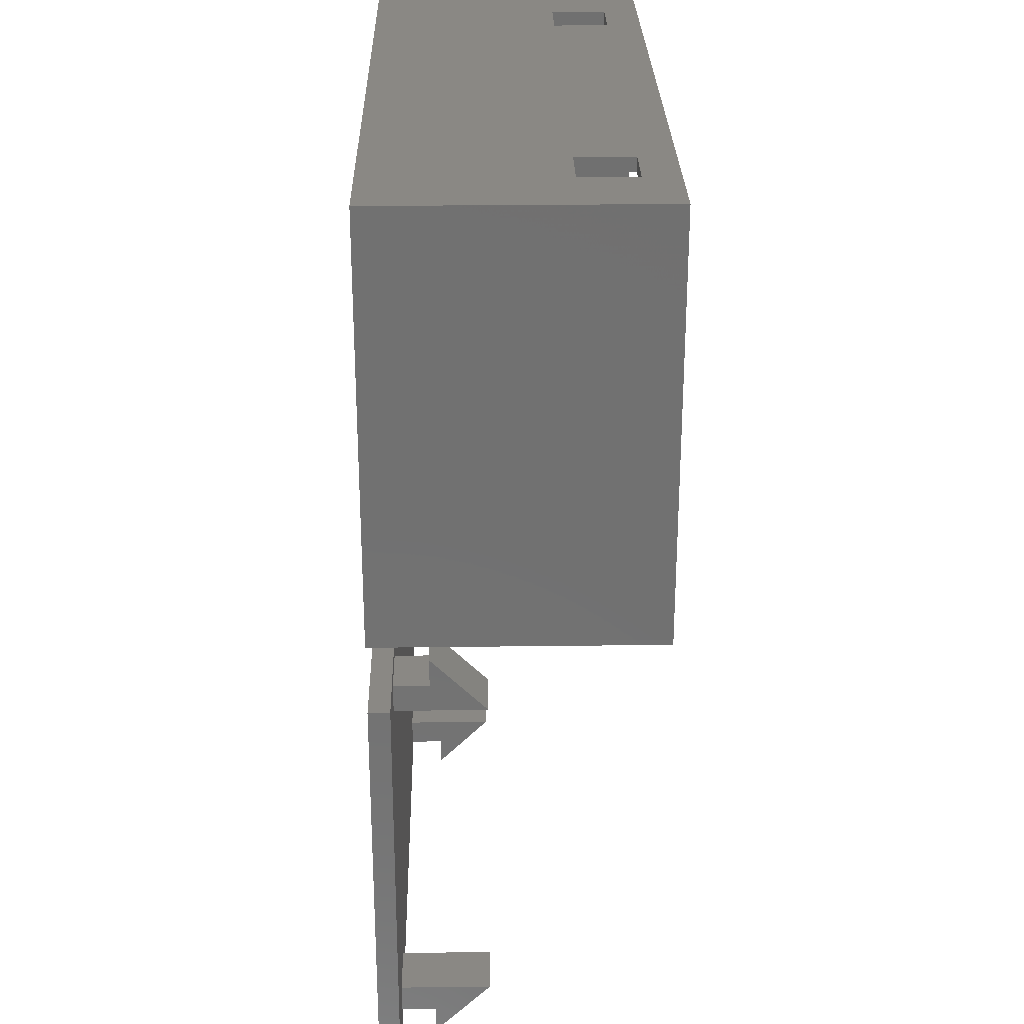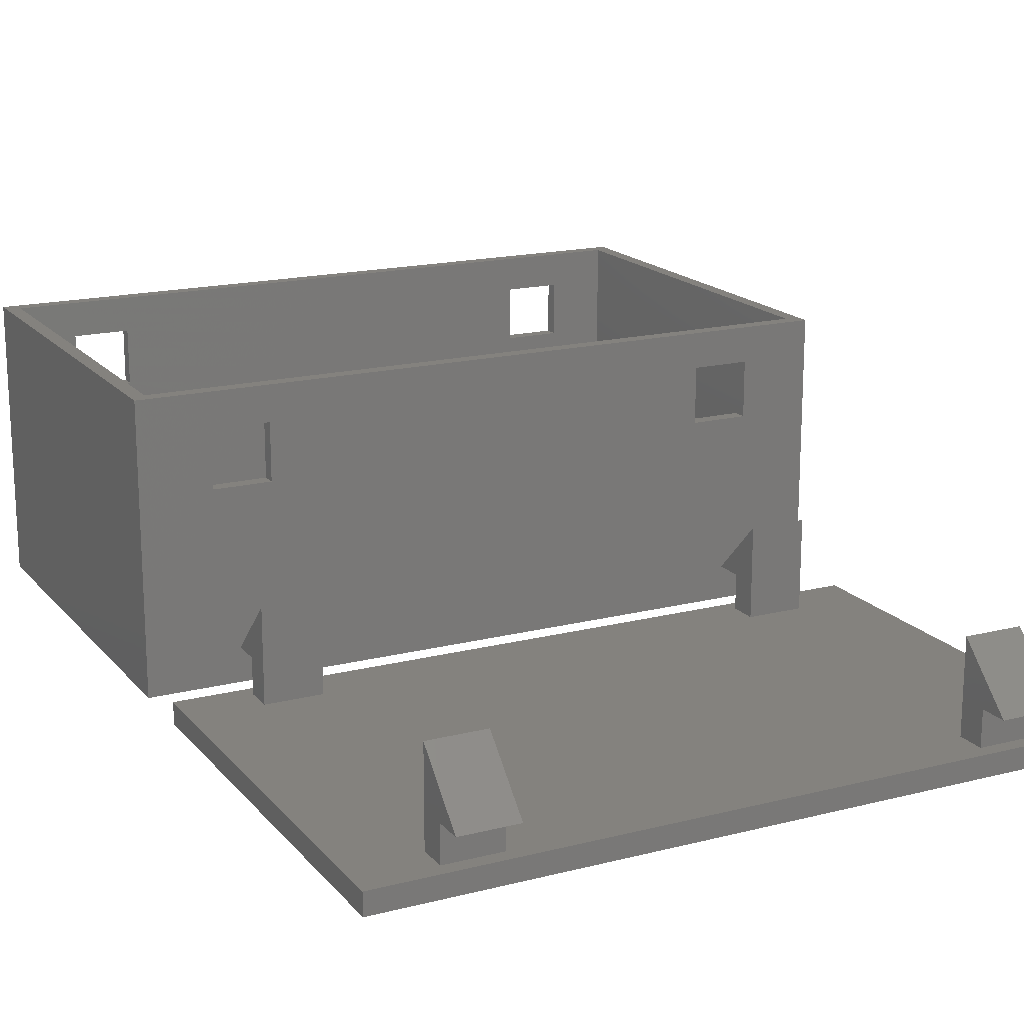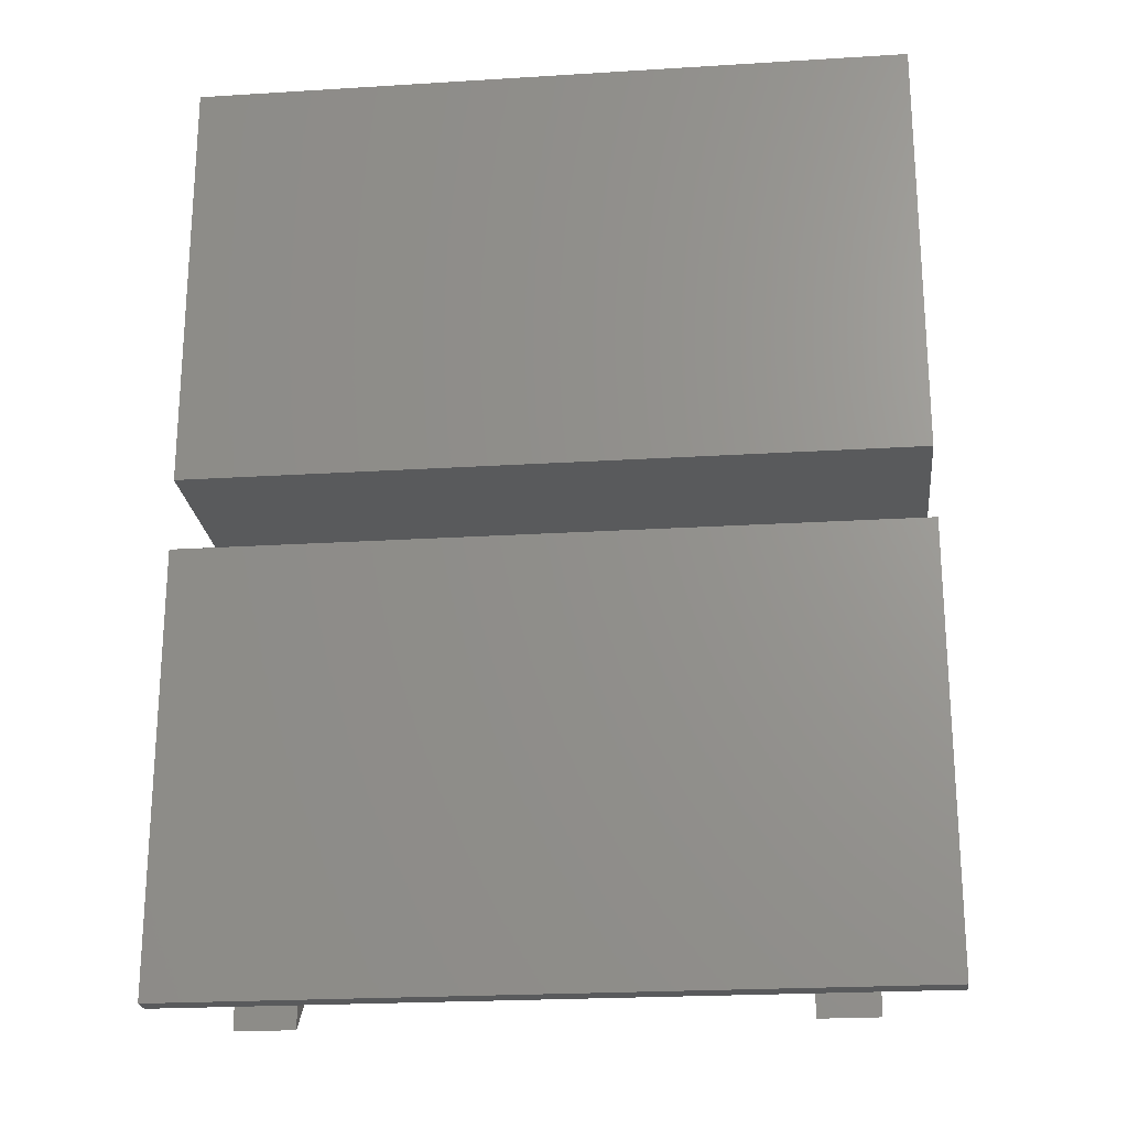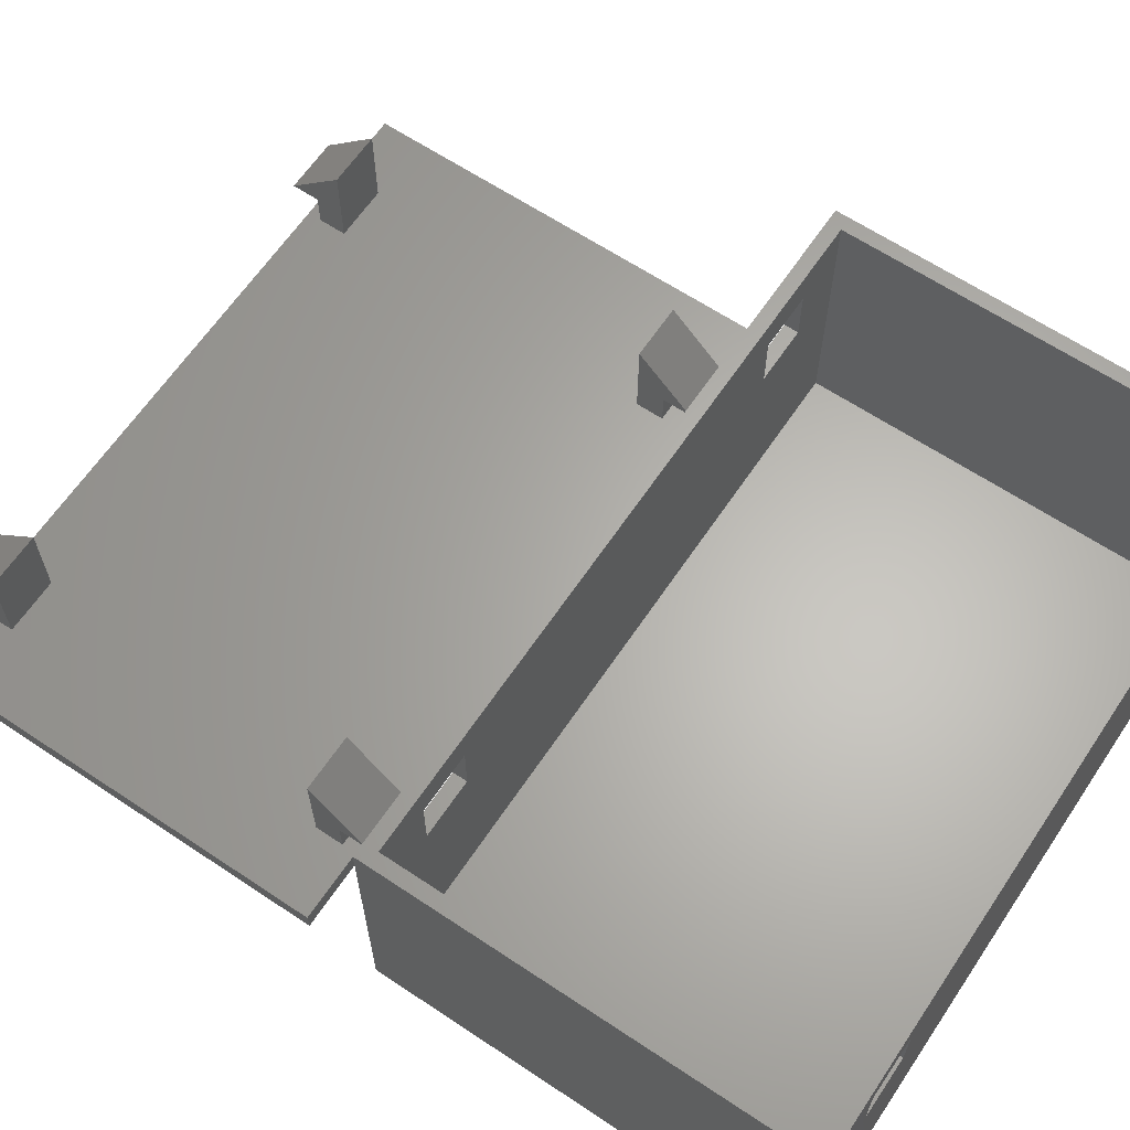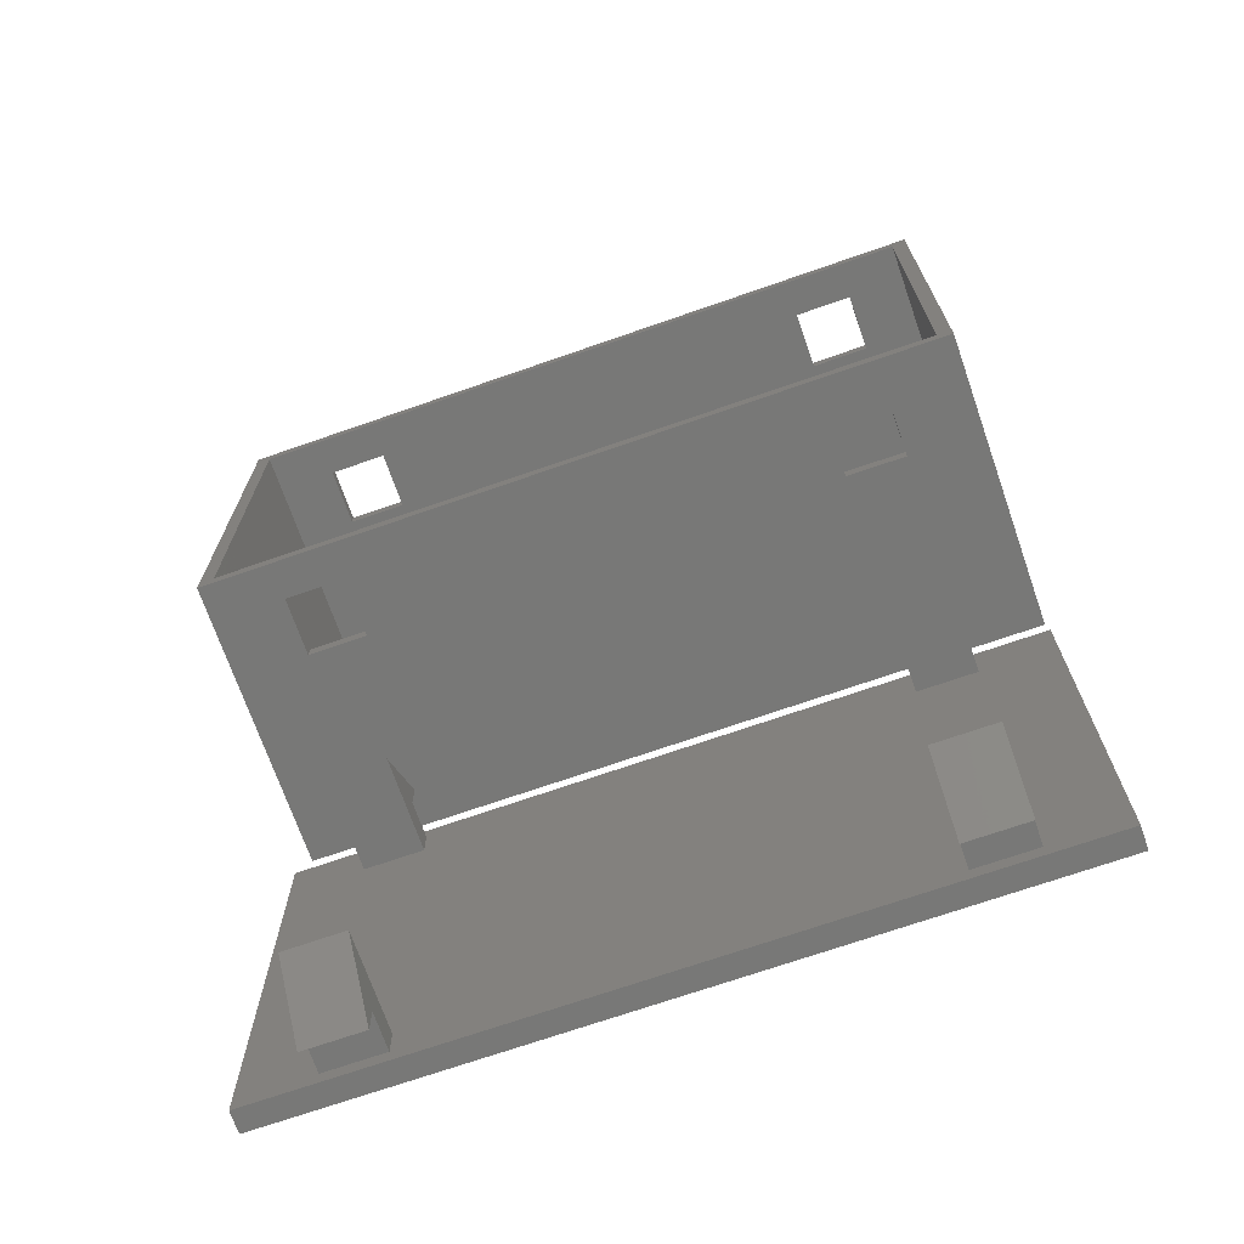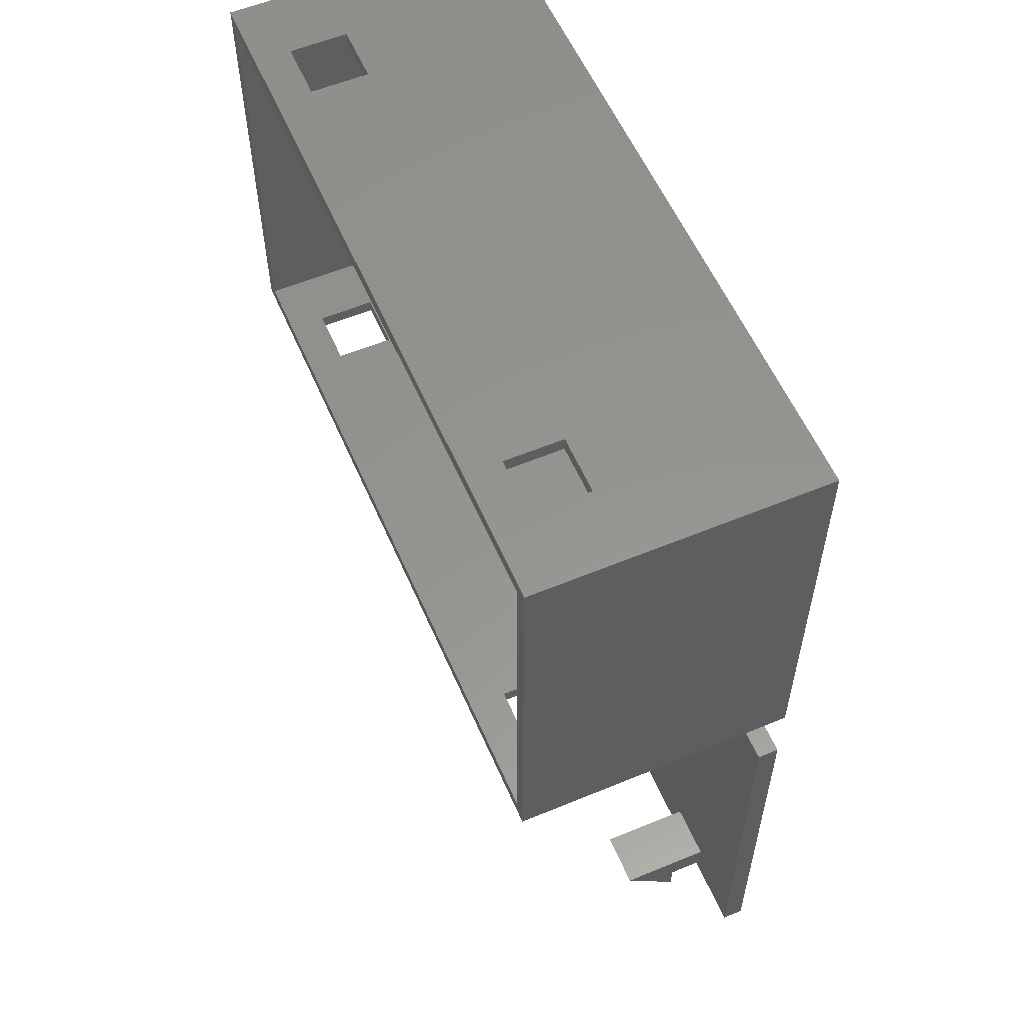
<metadata>
{"format":"stl","ext":"stl","renderer":"f3d","projection":"perspective","resolution":1024,"background":"white","views":[{"elev":27.1,"azim":-91.1,"up":"+Y"},{"elev":17.4,"azim":-26.8,"up":"+Z"},{"elev":-22.6,"azim":-173.9,"up":"+Y"},{"elev":63.9,"azim":123.9,"up":"+Z"},{"elev":-70.8,"azim":19.2,"up":"+Y"},{"elev":57.3,"azim":66.7,"up":"+Y"}]}
</metadata>
<code>
# stl→obj: 108 verts, 224 faces
v 0 -35 0
v 0 -35 1.5
v 0 -5 0
v 0 -5 1.5
v 50 -35 0
v 50 -35 1.5
v 50 -5 0
v 50 -5 1.5
v 5 -34 1.5
v 5 -8 1.5
v 9 -32 1.5
v 9 -34 1.5
v 9 -6 1.5
v 9 -8 1.5
v 5 -32 1.5
v 41 -34 1.5
v 45 -32 1.5
v 41 -32 1.5
v 5 -6 1.5
v 45 -34 1.5
v 41 -8 1.5
v 45 -6 1.5
v 45 -8 1.5
v 41 -6 1.5
v 5 -34 4
v 9 -34 4
v 5 -32 4
v 9 -34 4.1
v 9 -32 4.1
v 5 -32 8
v 9 -32 8
v 5 -8 4.1
v 5 -6 4
v 5 -6 4.1
v 9 -8 4
v 9 -8 8
v 5 -8 8
v 9 -6 4
v 41 -34 4
v 45 -34 4
v 41 -32 4
v 45 -34 4.1
v 45 -32 4.1
v 41 -32 8
v 45 -32 8
v 41 -8 4.1
v 41 -6 4
v 41 -6 4.1
v 45 -8 4
v 45 -8 8
v 41 -8 8
v 45 -6 4
v 5 -36 4
v 9 -36 4
v 5 -4 4
v 9 -4 4
v 41 -36 4
v 45 -36 4
v 41 -4 4
v 45 -4 4
v 0 0 0
v 0 0 20
v 0 30 0
v 0 30 20
v 5 0 13.5
v 50 0 0
v 9 0 13.5
v 9 0 17.5
v 5 0 17.5
v 41 0 13.5
v 50 0 20
v 45 0 13.5
v 41 0 17.5
v 45 0 17.5
v 50 30 0
v 9 30 17.5
v 9 30 13.5
v 50 30 20
v 5 30 17.5
v 5 30 13.5
v 41 30 17.5
v 41 30 13.5
v 45 30 17.5
v 45 30 13.5
v 1 1 20
v 1 29 20
v 49 29 20
v 49 1 20
v 5 1 13.5
v 5 1 17.5
v 9 1 13.5
v 9 1 17.5
v 41 1 13.5
v 41 1 17.5
v 45 1 13.5
v 45 1 17.5
v 5 29 17.5
v 5 29 13.5
v 9 29 17.5
v 9 29 13.5
v 41 29 17.5
v 41 29 13.5
v 45 29 17.5
v 45 29 13.5
v 1 29 1.5
v 1 1 1.5
v 49 1 1.5
v 49 29 1.5
f 1 2 3
f 3 2 4
f 2 1 5
f 6 2 5
f 1 3 5
f 5 3 7
f 3 4 7
f 7 4 8
f 9 2 6
f 10 4 11
f 12 9 6
f 4 2 9
f 13 14 8
f 4 9 15
f 16 11 6
f 4 15 11
f 17 10 18
f 19 4 10
f 8 4 19
f 17 20 6
f 8 19 13
f 21 14 6
f 20 16 6
f 10 11 16
f 22 23 8
f 10 16 18
f 14 17 6
f 14 10 17
f 23 21 6
f 24 14 21
f 8 14 24
f 8 24 22
f 8 23 6
f 11 12 6
f 6 5 7
f 8 6 7
f 25 9 12
f 26 25 12
f 9 25 15
f 15 25 27
f 26 12 11
f 28 26 29
f 29 26 11
f 30 31 27
f 27 31 29
f 27 29 11
f 27 11 15
f 10 32 19
f 33 32 34
f 19 32 33
f 32 10 14
f 35 32 14
f 36 32 35
f 37 32 36
f 35 14 13
f 38 35 13
f 19 33 13
f 13 33 38
f 39 16 20
f 40 39 20
f 16 39 18
f 18 39 41
f 40 20 17
f 42 40 43
f 43 40 17
f 44 45 41
f 41 45 43
f 41 43 17
f 41 17 18
f 21 46 24
f 47 46 48
f 24 46 47
f 46 21 23
f 49 46 23
f 50 46 49
f 51 46 50
f 49 23 22
f 52 49 22
f 24 47 22
f 22 47 52
f 30 27 53
f 53 27 25
f 53 25 54
f 54 25 26
f 28 31 54
f 29 31 28
f 26 28 54
f 53 54 31
f 30 53 31
f 33 55 38
f 38 55 56
f 33 34 55
f 37 34 32
f 55 34 37
f 36 56 37
f 37 56 55
f 36 35 38
f 56 36 38
f 44 41 57
f 57 41 39
f 57 39 58
f 58 39 40
f 42 45 58
f 43 45 42
f 40 42 58
f 57 58 45
f 44 57 45
f 47 59 52
f 52 59 60
f 47 48 59
f 51 48 46
f 59 48 51
f 50 60 51
f 51 60 59
f 50 49 52
f 60 50 52
f 61 62 63
f 63 62 64
f 65 61 66
f 67 65 66
f 62 61 65
f 68 67 66
f 62 65 69
f 70 68 66
f 71 62 68
f 72 70 66
f 73 68 70
f 71 68 73
f 71 73 74
f 71 72 66
f 74 72 71
f 69 68 62
f 61 63 66
f 66 63 75
f 76 75 77
f 76 64 78
f 63 64 79
f 63 79 80
f 63 80 75
f 80 77 75
f 81 76 78
f 82 76 81
f 83 81 78
f 75 76 82
f 75 84 78
f 84 83 78
f 79 64 76
f 84 75 82
f 85 62 71
f 64 62 85
f 86 87 64
f 64 85 86
f 78 87 71
f 78 64 87
f 87 88 71
f 88 85 71
f 71 66 75
f 78 71 75
f 89 90 69
f 65 89 69
f 67 91 89
f 65 67 89
f 92 91 68
f 68 91 67
f 92 68 90
f 90 68 69
f 93 94 73
f 70 93 73
f 72 95 93
f 70 72 93
f 96 95 74
f 74 95 72
f 96 74 94
f 94 74 73
f 80 79 97
f 98 80 97
f 76 99 79
f 79 99 97
f 76 77 99
f 99 77 100
f 100 77 80
f 98 100 80
f 82 81 101
f 102 82 101
f 83 103 81
f 81 103 101
f 83 84 103
f 103 84 104
f 104 84 82
f 102 104 82
f 105 86 85
f 106 105 85
f 96 88 95
f 89 107 106
f 91 107 89
f 85 89 106
f 92 107 91
f 93 107 92
f 88 92 85
f 90 85 92
f 95 107 93
f 88 107 95
f 94 93 92
f 88 96 94
f 88 94 92
f 89 85 90
f 87 108 88
f 88 108 107
f 99 87 86
f 99 100 108
f 105 97 86
f 101 87 99
f 105 108 100
f 105 98 97
f 105 100 98
f 102 101 99
f 103 87 101
f 108 87 103
f 108 103 104
f 108 102 99
f 104 102 108
f 97 99 86
f 107 108 105
f 106 107 105

</code>
